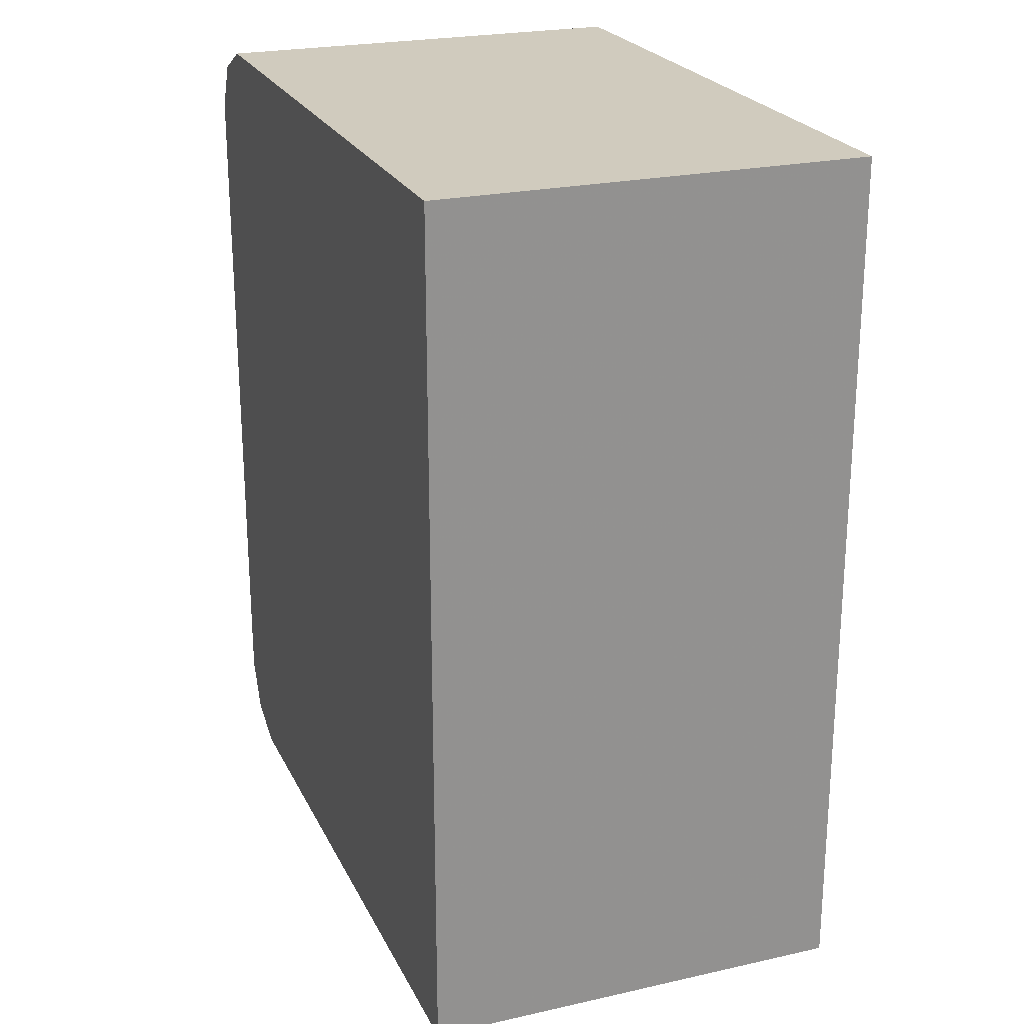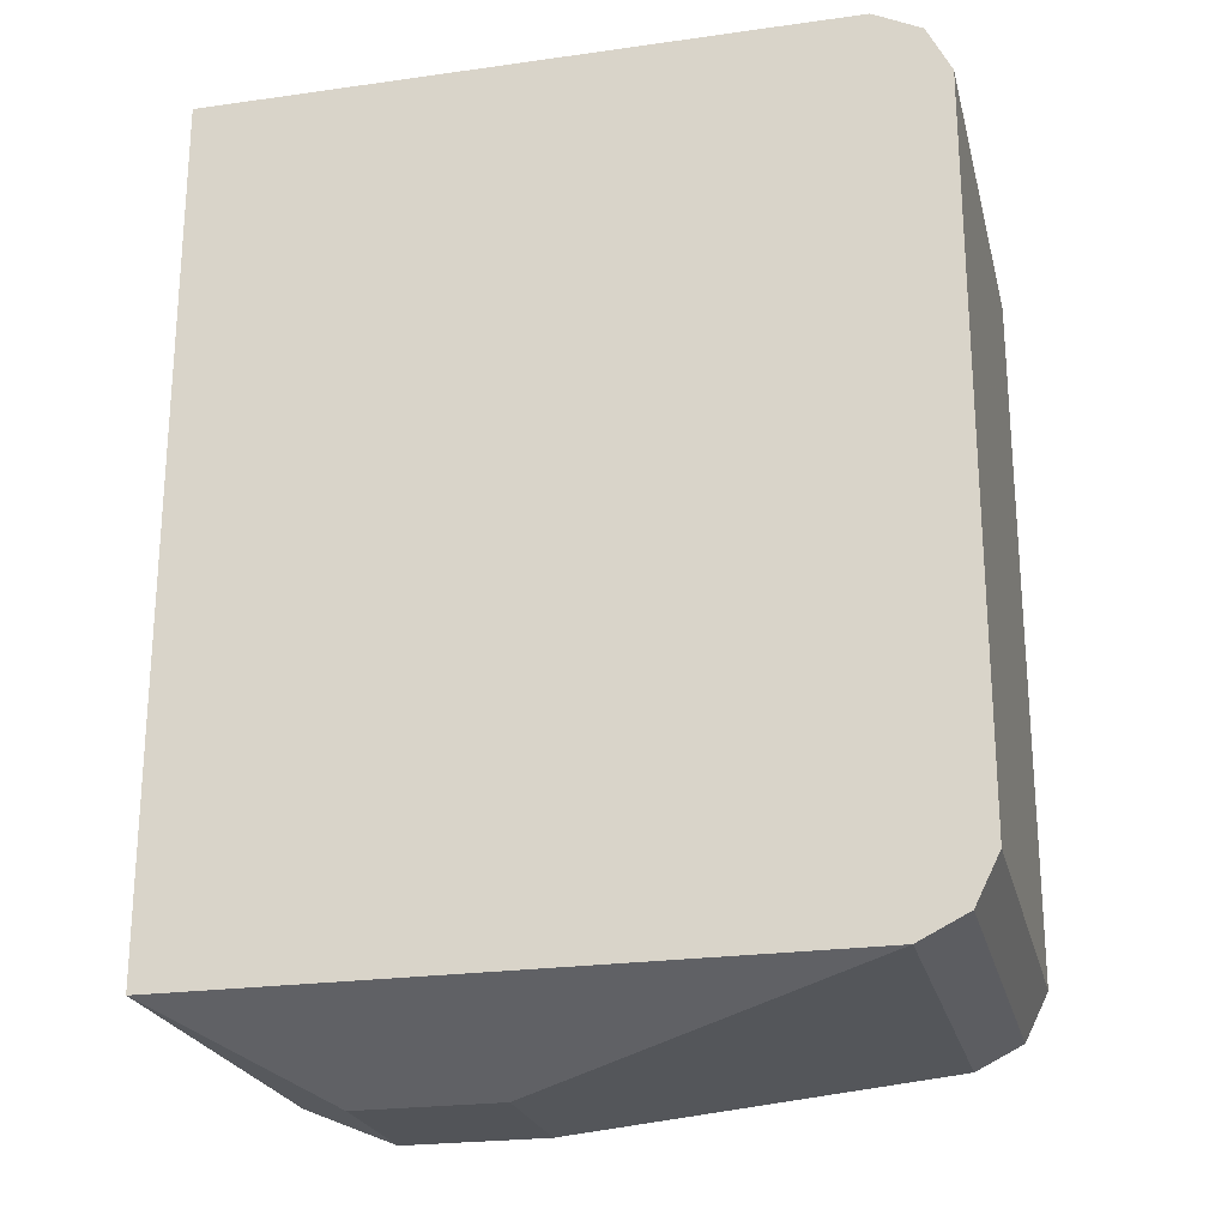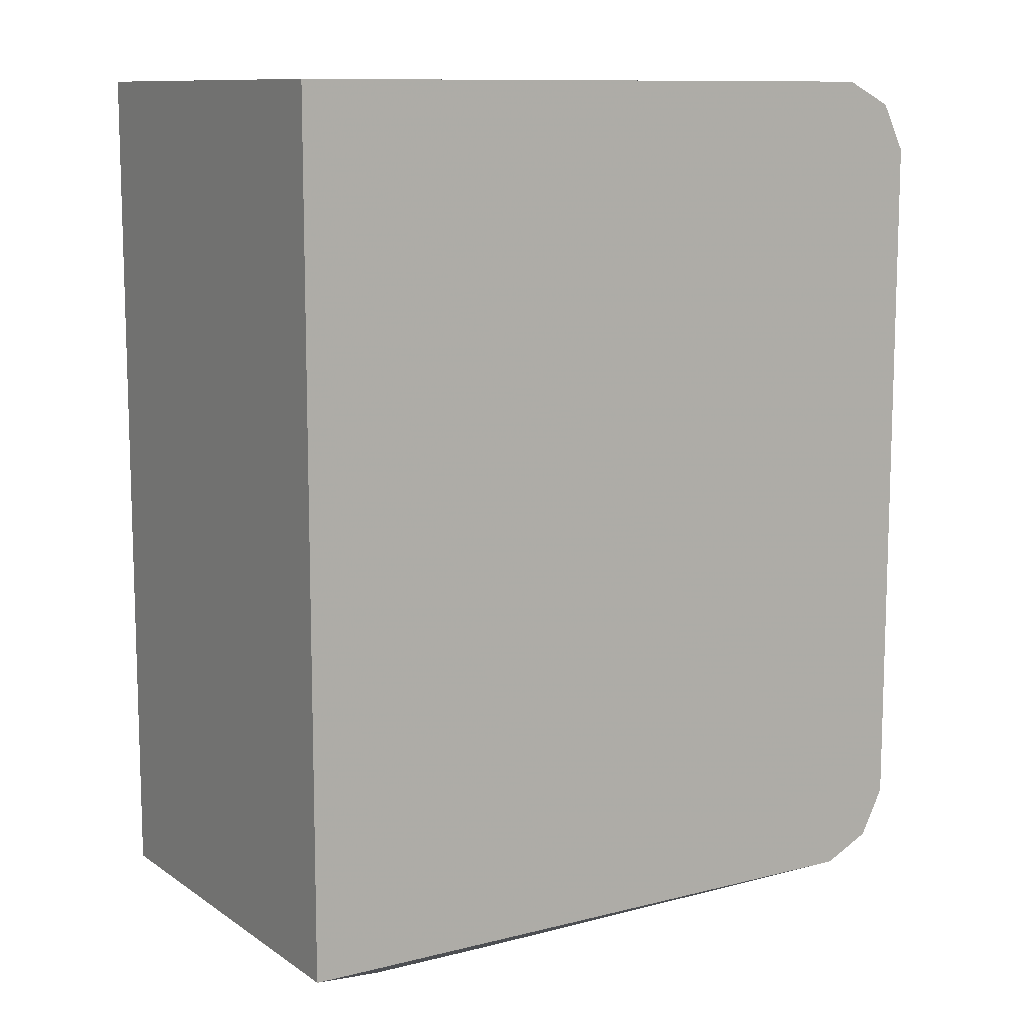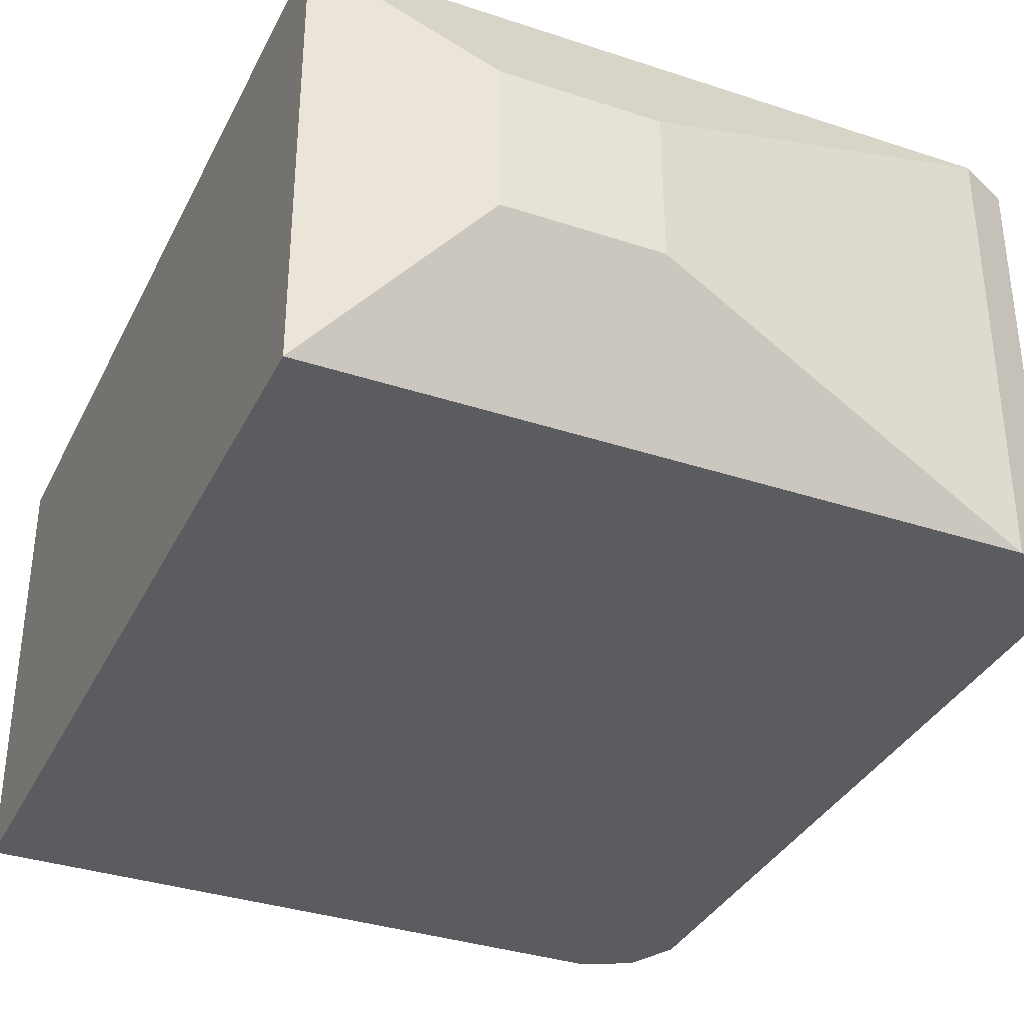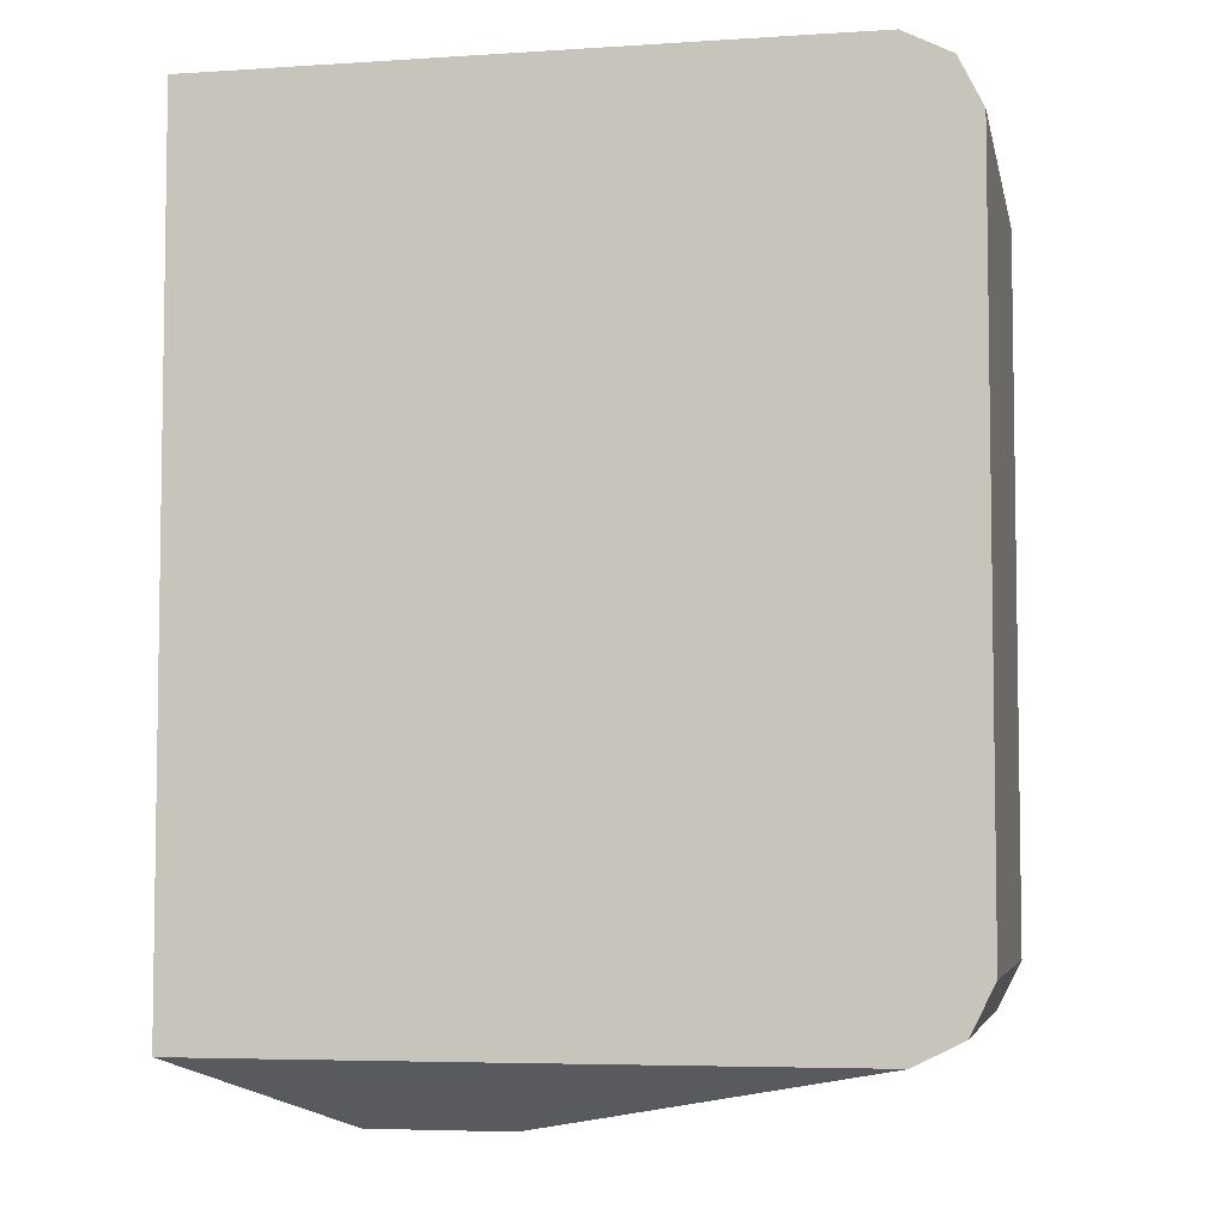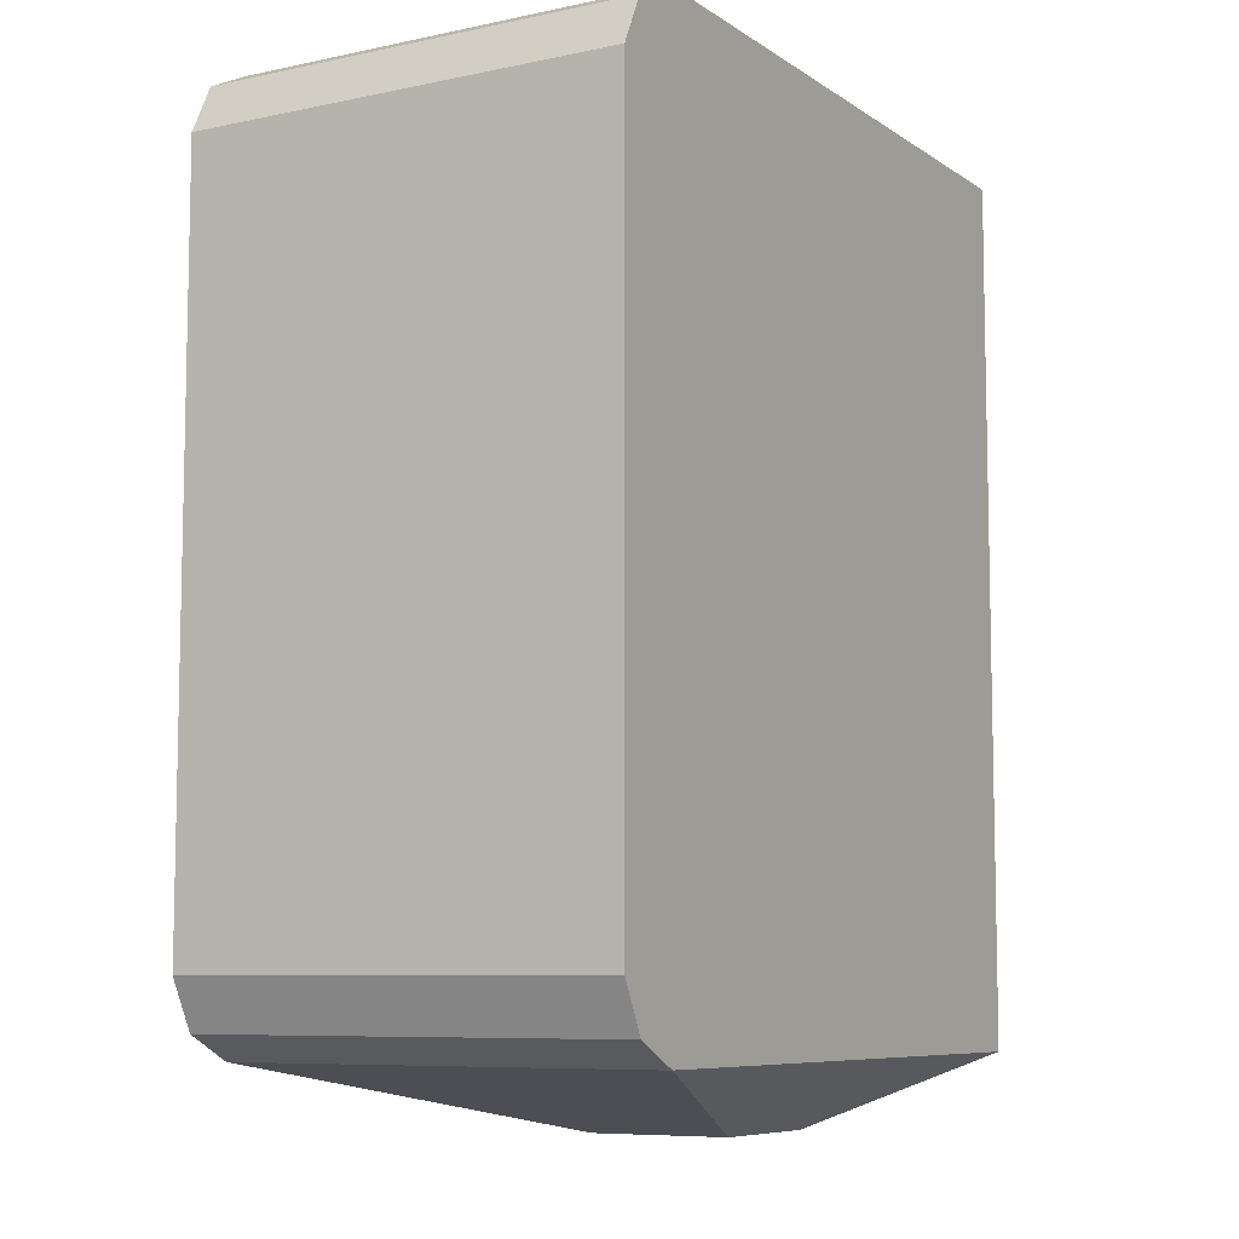
<metadata>
{"format":"obj","ext":"obj","renderer":"f3d","projection":"perspective","resolution":1024,"background":"white","views":[{"elev":23.5,"azim":69.3,"up":"+Z"},{"elev":-23.3,"azim":-166.6,"up":"+Z"},{"elev":10.7,"azim":147.8,"up":"+Z"},{"elev":-35.2,"azim":156.3,"up":"+Y"},{"elev":-5.3,"azim":-168.6,"up":"+Z"},{"elev":-7.8,"azim":-59.6,"up":"+Z"}]}
</metadata>
<code>
v -0.1578 -0.5922 0.1382
v -0.3159 -0.5922 0.1382
v -0.1578 -0.7105 0.1382
v -0.1578 -0.5922 -0.09868
v -0.3356 -0.5922 0.1381
v -0.3355 -0.6118 0.1382
v -0.3158 -0.7105 0.1382
v -0.1578 -0.7105 -0.09868
v -0.1974 -0.6316 -0.1184
v -0.158 -0.5922 -0.0987
v -0.3487 -0.5922 0.1316
v -0.3355 -0.7105 0.1382
v -0.3355 -0.7105 0.1381
v -0.3158 -0.7105 -0.09868
v -0.1974 -0.671 -0.1184
v -0.2368 -0.6316 -0.1184
v -0.1974 -0.6053 -0.1053
v -0.1778 -0.5922 -0.09873
v -0.3553 -0.5922 0.1184
v -0.3487 -0.7105 0.1316
v -0.3355 -0.7105 -0.09865
v -0.3355 -0.7105 -0.09868
v -0.2368 -0.671 -0.1184
v -0.3355 -0.5922 -0.09868
v -0.2368 -0.6053 -0.1053
v -0.2368 -0.5922 -0.09873
v -0.3553 -0.7105 0.1184
v -0.3553 -0.5922 -0.07894
v -0.3553 -0.7105 0.1184
v -0.3487 -0.7105 -0.0921
v -0.3487 -0.5922 -0.0921
v -0.3553 -0.7105 -0.07894
v -0.3553 -0.7105 -0.05922
v -0.3552 -0.7105 -0.07896
f 16 23 22
f 16 24 25
f 14 22 23
f 14 21 22
f 12 20 13
f 11 27 20
f 8 23 15
f 9 18 10
f 9 25 17
f 9 16 25
f 9 23 16
f 9 15 23
f 11 19 27
f 16 22 24
f 30 34 32
f 17 26 18
f 19 28 32
f 19 32 33
f 19 33 29
f 19 29 27
f 20 27 29
f 21 30 22
f 22 30 31
f 22 31 24
f 24 26 25
f 28 31 30
f 28 30 32
f 8 14 23
f 32 34 33
f 17 25 26
f 7 12 13
f 9 17 18
f 6 11 20
f 6 20 12
f 1 2 6
f 1 6 12
f 1 12 7
f 1 7 3
f 1 8 4
f 1 4 10
f 1 10 18
f 1 18 26
f 1 26 24
f 1 24 31
f 1 31 28
f 1 28 19
f 1 19 11
f 1 11 5
f 1 3 8
f 2 5 6
f 5 11 6
f 1 5 2
f 4 9 10
f 4 15 9
f 3 14 8
f 3 21 14
f 4 8 15
f 3 34 30
f 3 33 34
f 3 29 33
f 3 20 29
f 3 13 20
f 3 7 13
f 3 30 21

</code>
